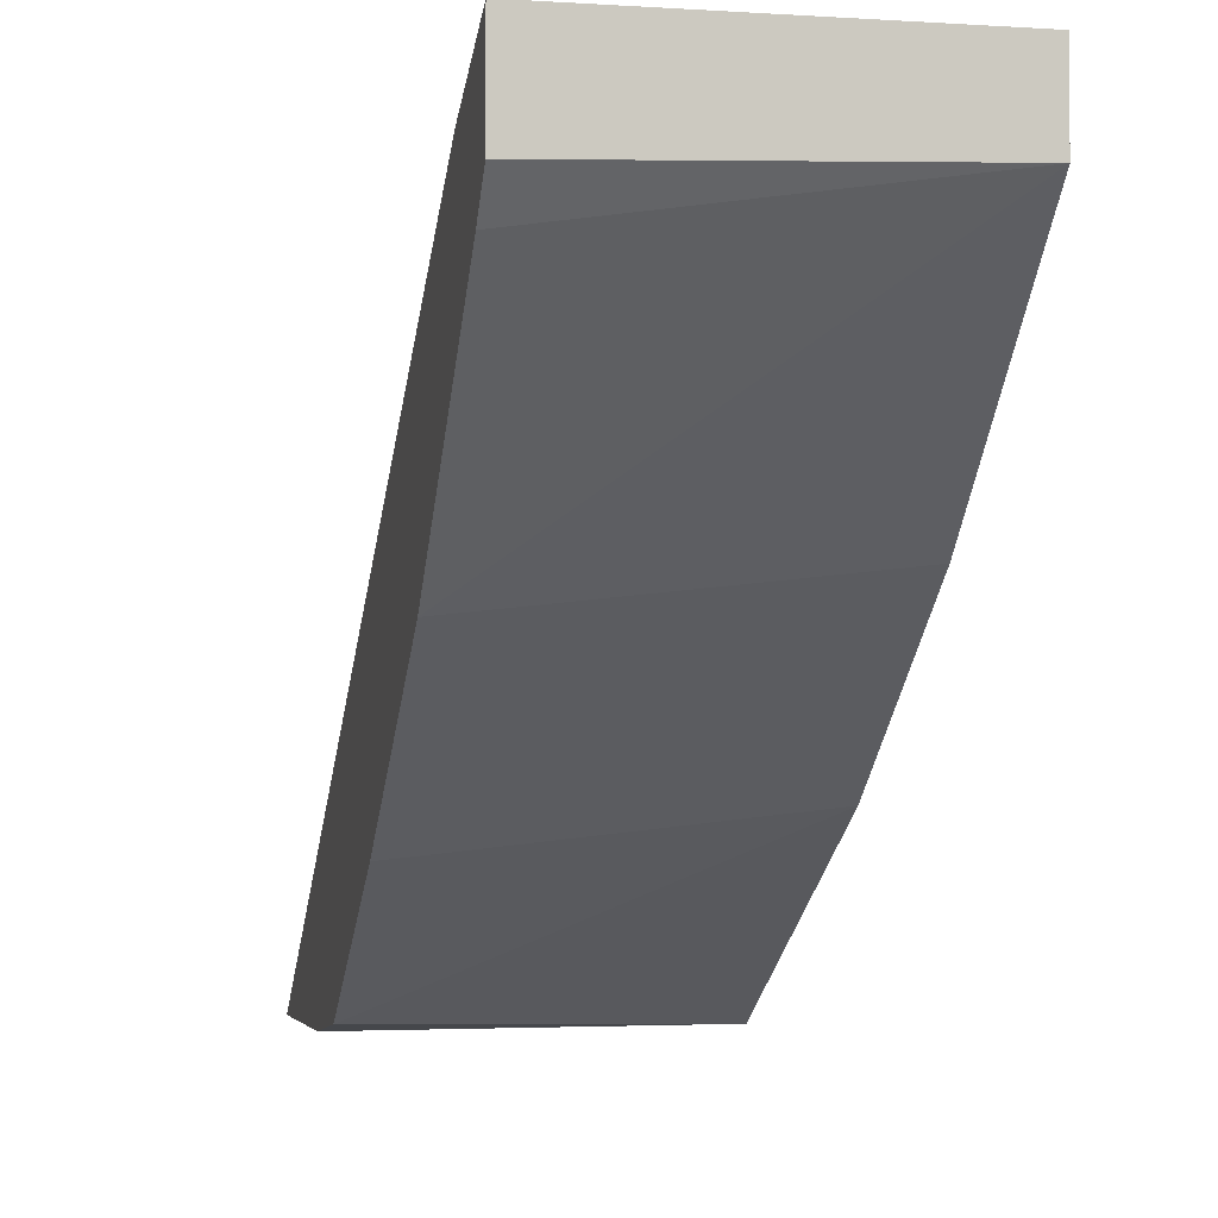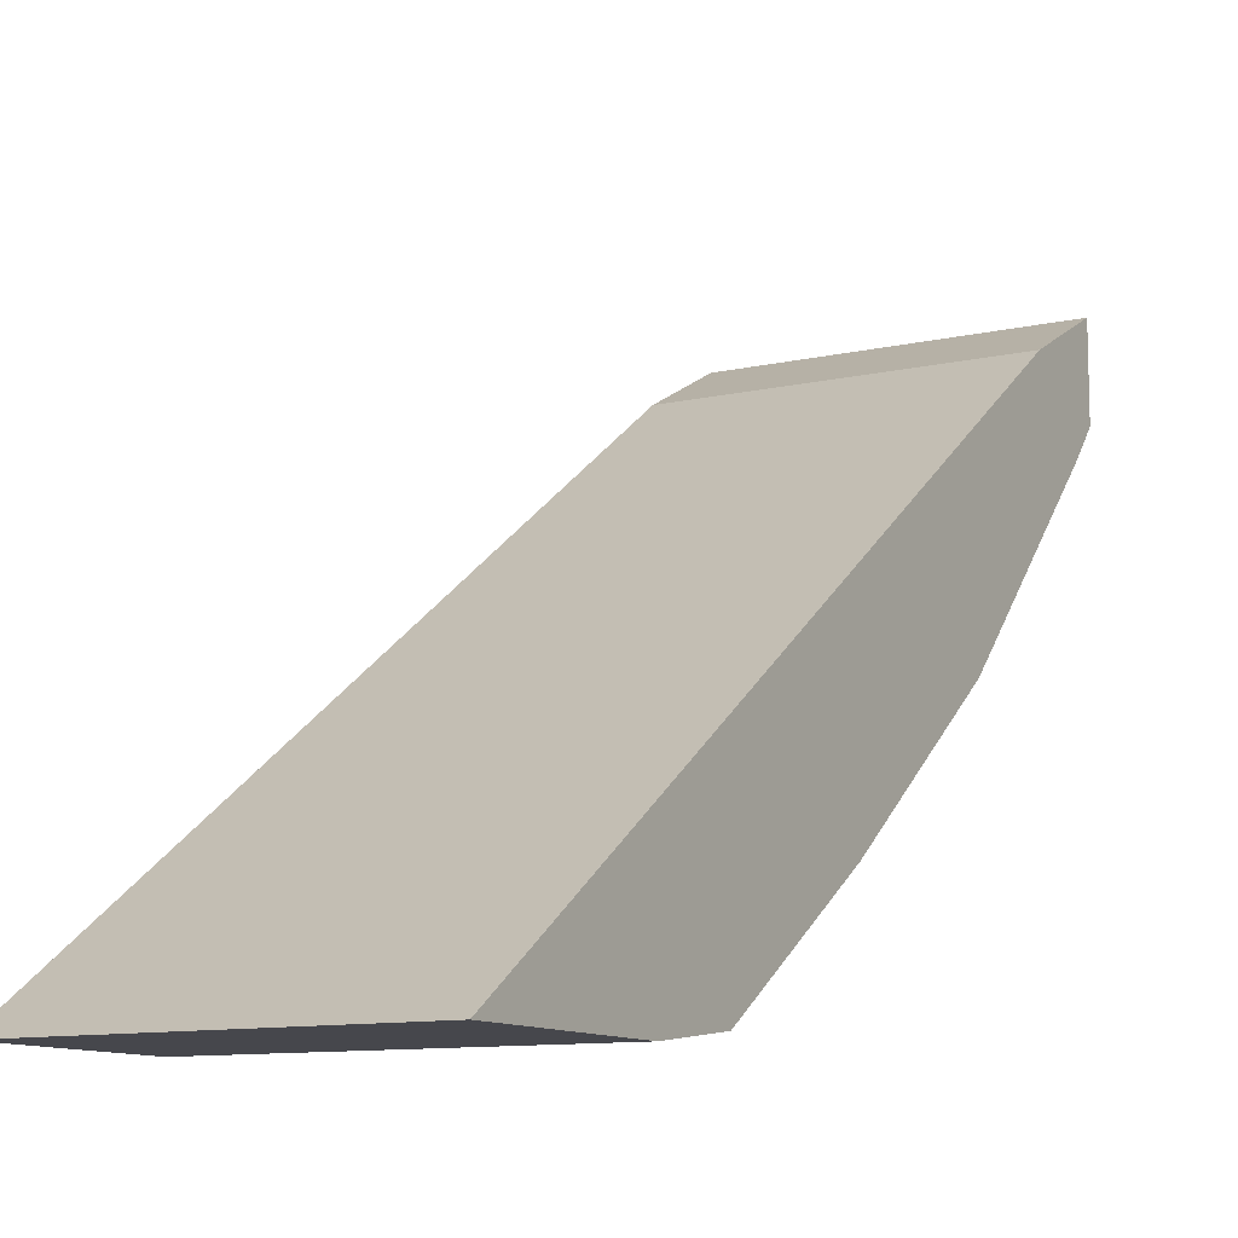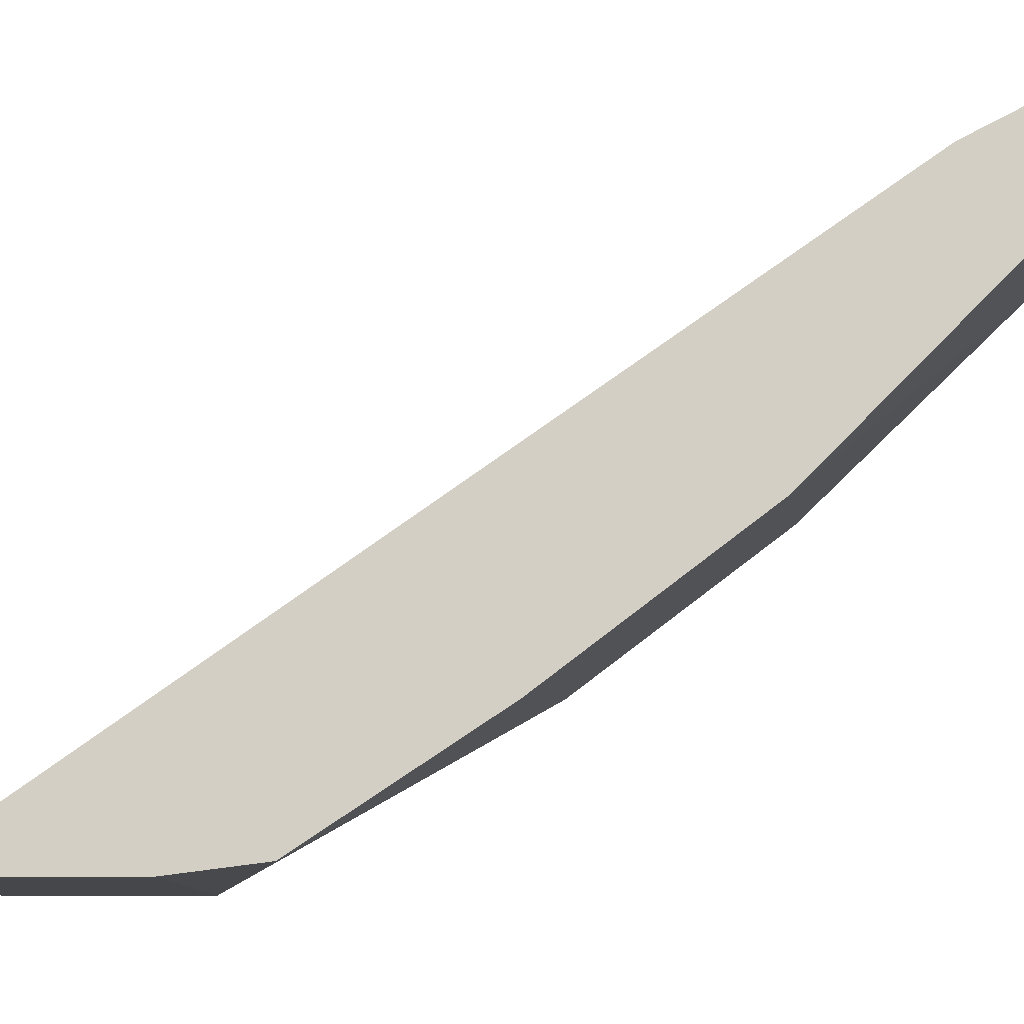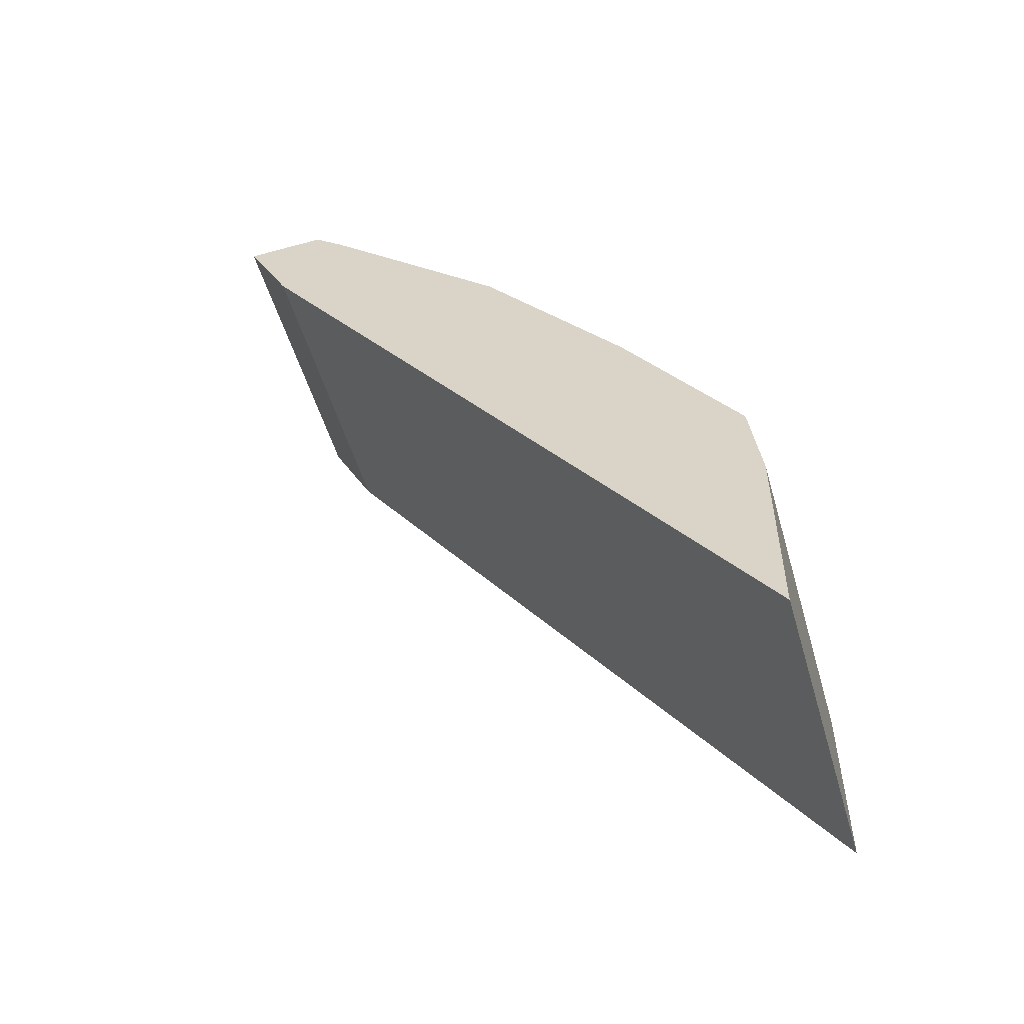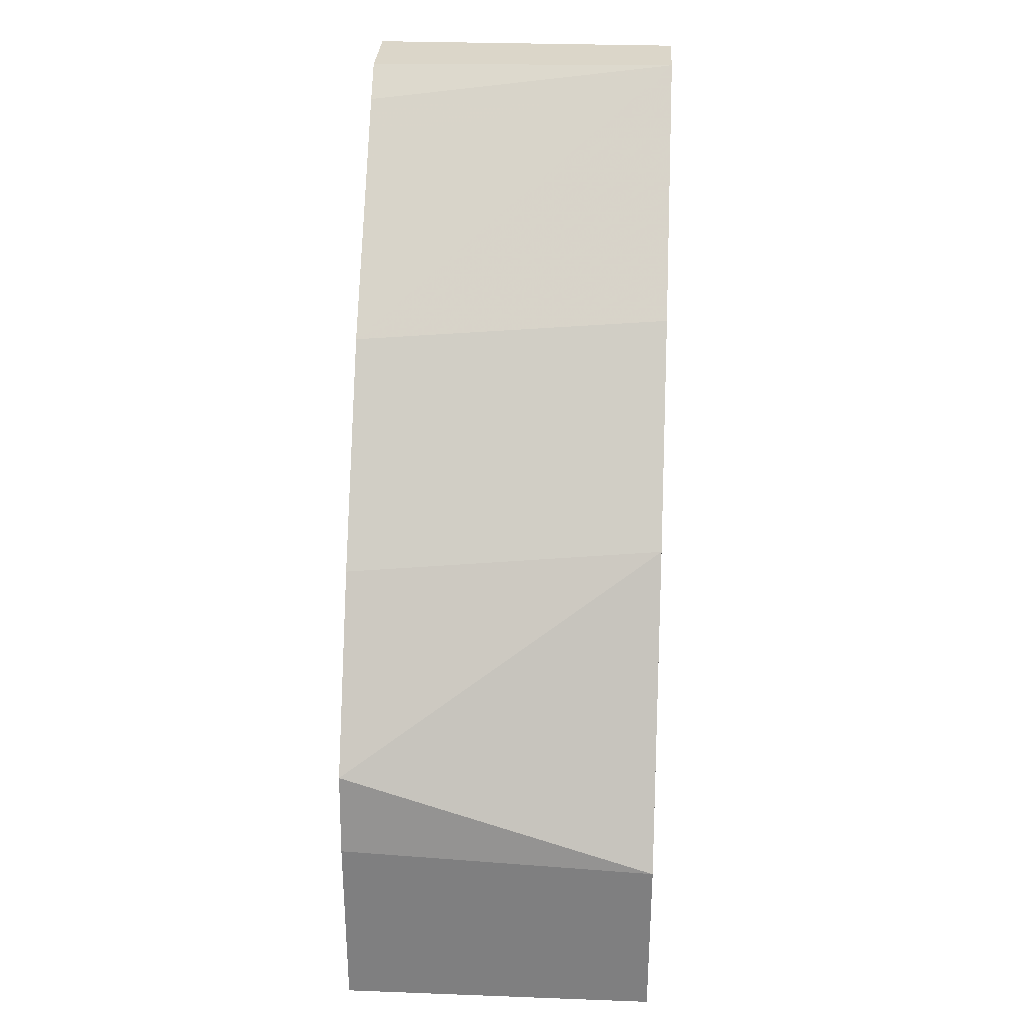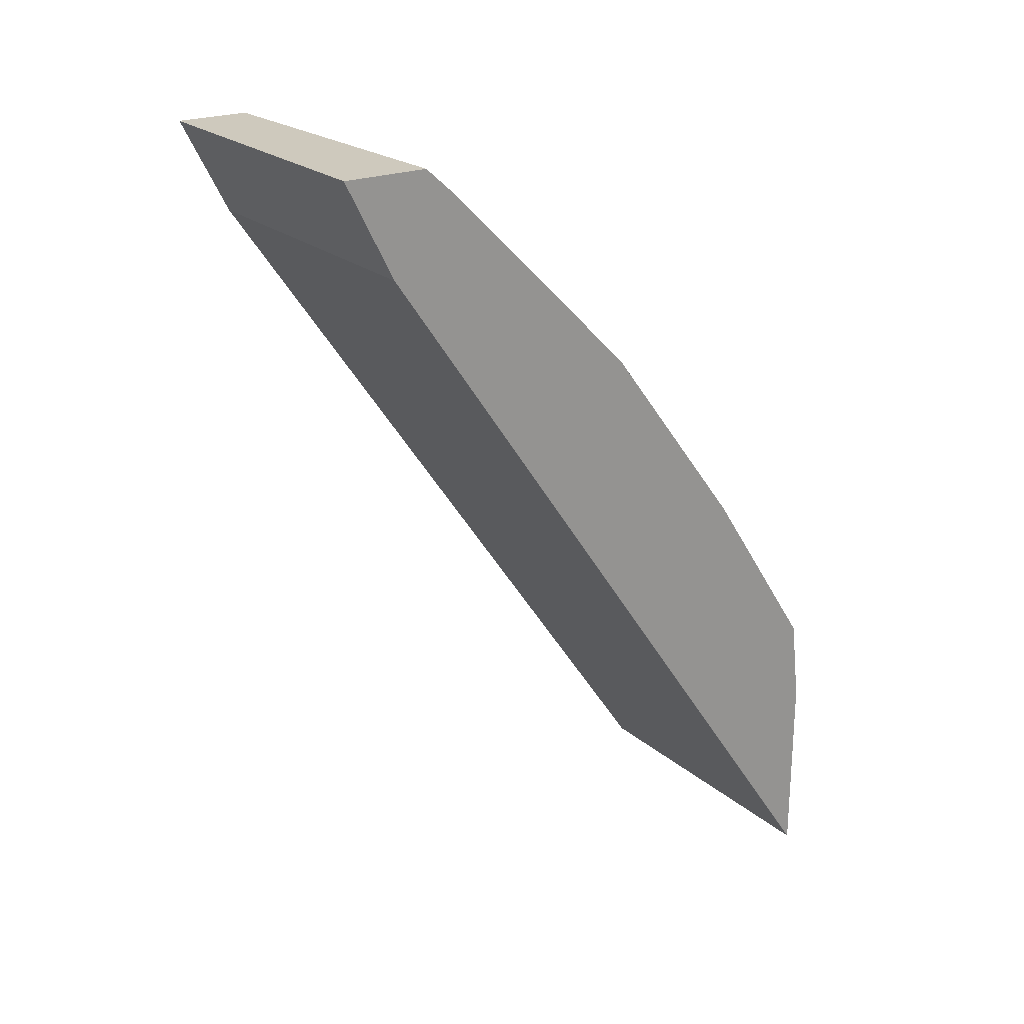
<metadata>
{"format":"obj","ext":"obj","renderer":"f3d","projection":"perspective","resolution":1024,"background":"white","views":[{"elev":-3.6,"azim":167.7,"up":"+Z"},{"elev":-11.0,"azim":29.4,"up":"+Z"},{"elev":-10.5,"azim":94.5,"up":"+Z"},{"elev":-53.0,"azim":106.2,"up":"+Y"},{"elev":29.9,"azim":-176.9,"up":"+Y"},{"elev":22.7,"azim":55.0,"up":"+Y"}]}
</metadata>
<code>
v 0.05338 -0.4847 -0.2776
v 0.1712 -0.4847 -0.2776
v 0.05338 -0.4847 -0.3044
v 0.05338 -0.5203 -0.2956
v 0.1712 -0.4847 -0.3088
v 0.1712 -0.5203 -0.2956
v 0.1712 -0.4953 -0.3206
v 0.1712 -0.513 -0.3383
v 0.1712 -0.5485 -0.3738
v 0.1712 -0.5662 -0.3915
v 0.05338 -0.5616 -0.3784
v 0.05338 -0.804 -0.4906
v 0.1712 -0.804 -0.4906
v 0.1712 -0.8035 -0.4904
v 0.1712 -0.6372 -0.4447
v 0.05338 -0.6326 -0.4316
v 0.05338 -0.766 -0.4906
v 0.1712 -0.8037 -0.4906
v 0.1712 -0.7015 -0.4867
v 0.05339 -0.739 -0.4906
v 0.05338 -0.739 -0.4905
v 0.1712 -0.7332 -0.4906
f 10 15 16
f 3 8 9
f 3 9 10
f 3 10 11
f 4 12 13
f 4 13 6
f 6 13 14
f 12 17 20
f 19 22 20
f 12 22 18
f 12 18 13
f 13 18 14
f 15 19 16
f 16 19 20
f 16 20 21
f 17 21 20
f 3 7 8
f 12 20 22
f 3 5 7
f 10 16 11
f 2 8 7
f 2 7 5
f 1 2 5
f 1 5 3
f 1 3 11
f 1 11 16
f 1 21 17
f 1 17 12
f 1 12 4
f 1 4 6
f 1 16 21
f 2 6 14
f 2 14 18
f 2 18 22
f 2 22 19
f 2 19 15
f 2 15 10
f 2 10 9
f 1 6 2
f 2 9 8

</code>
